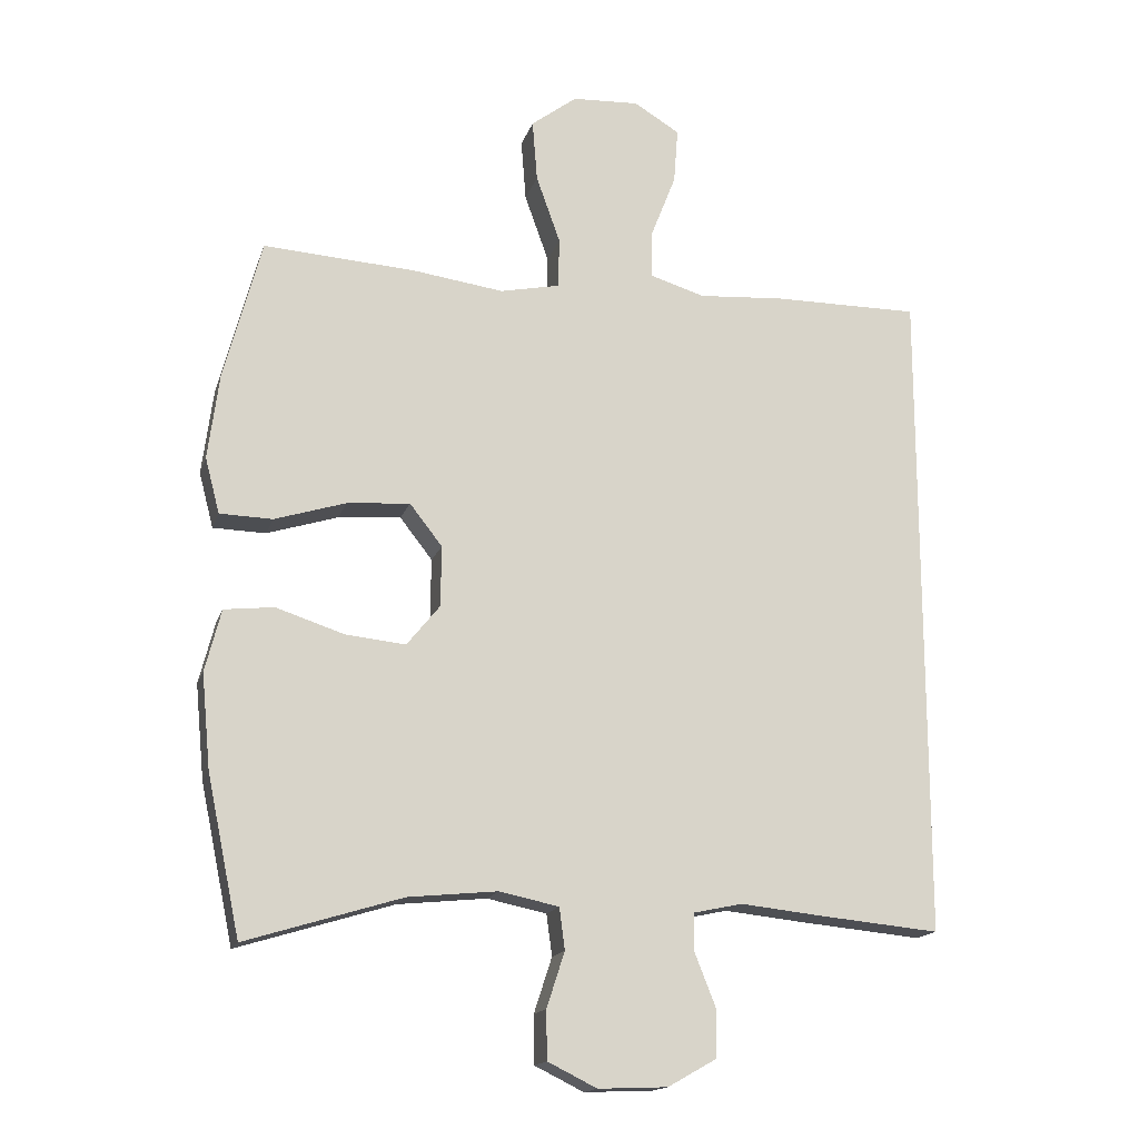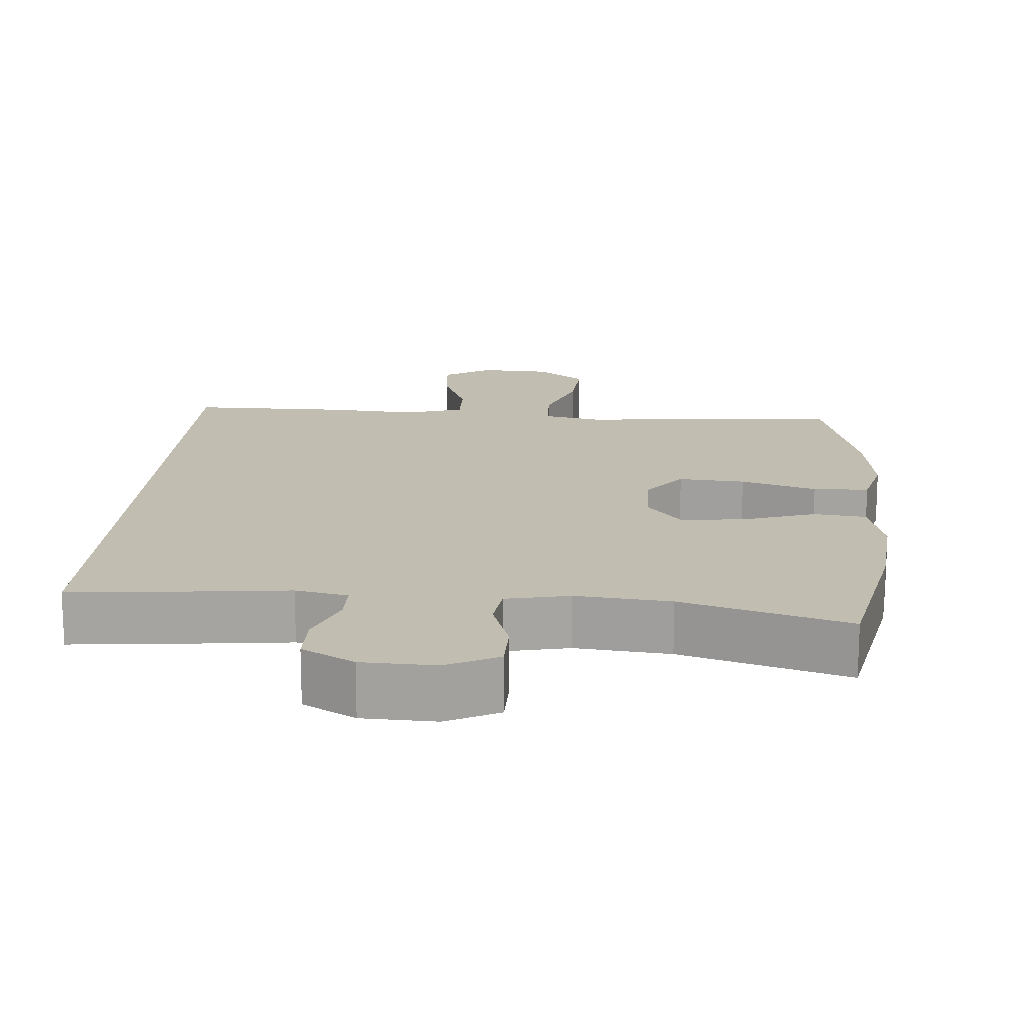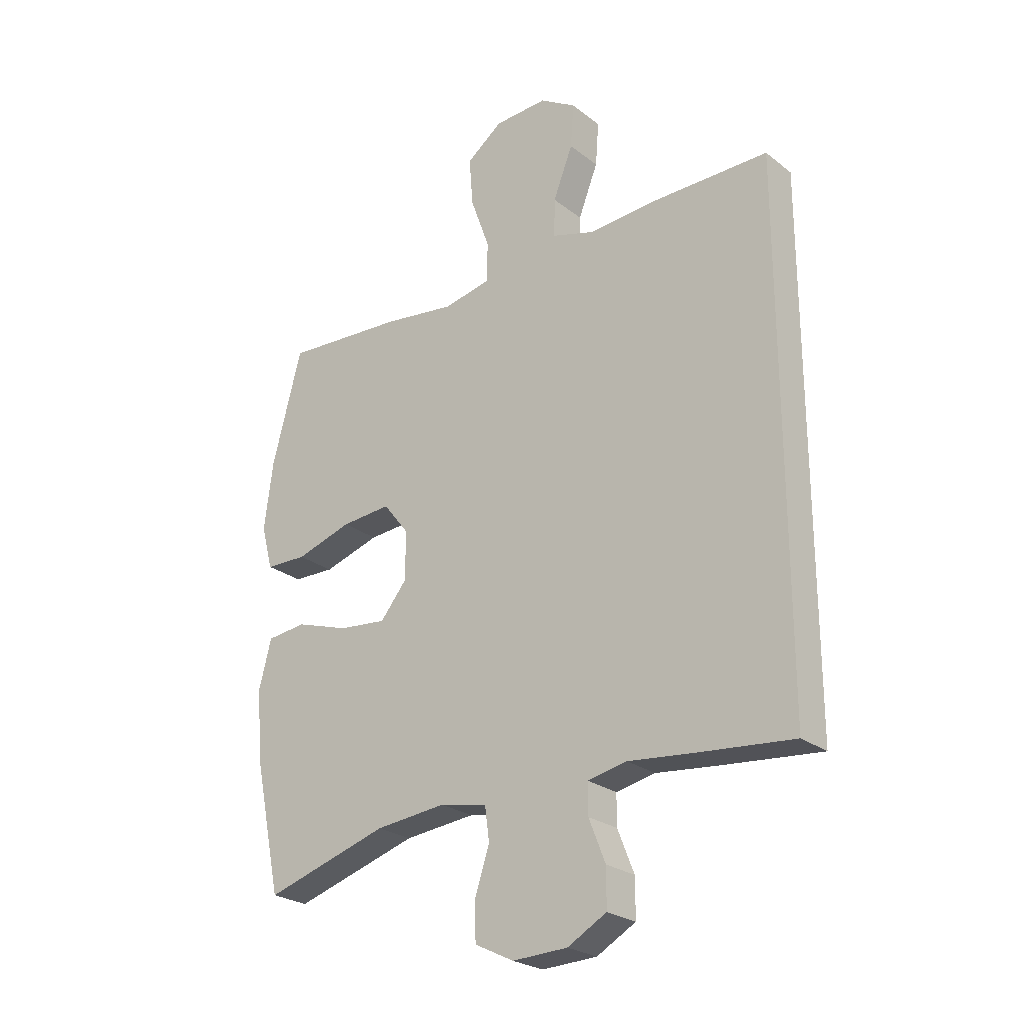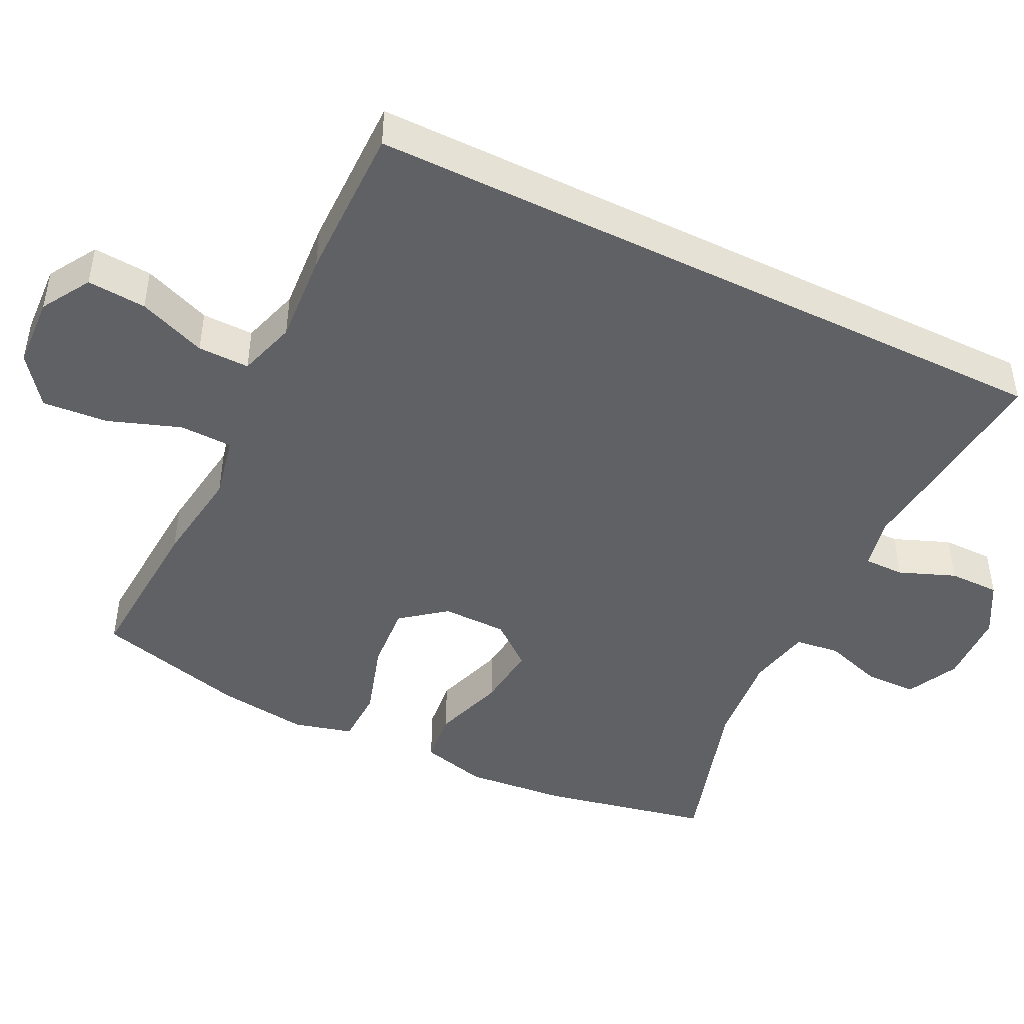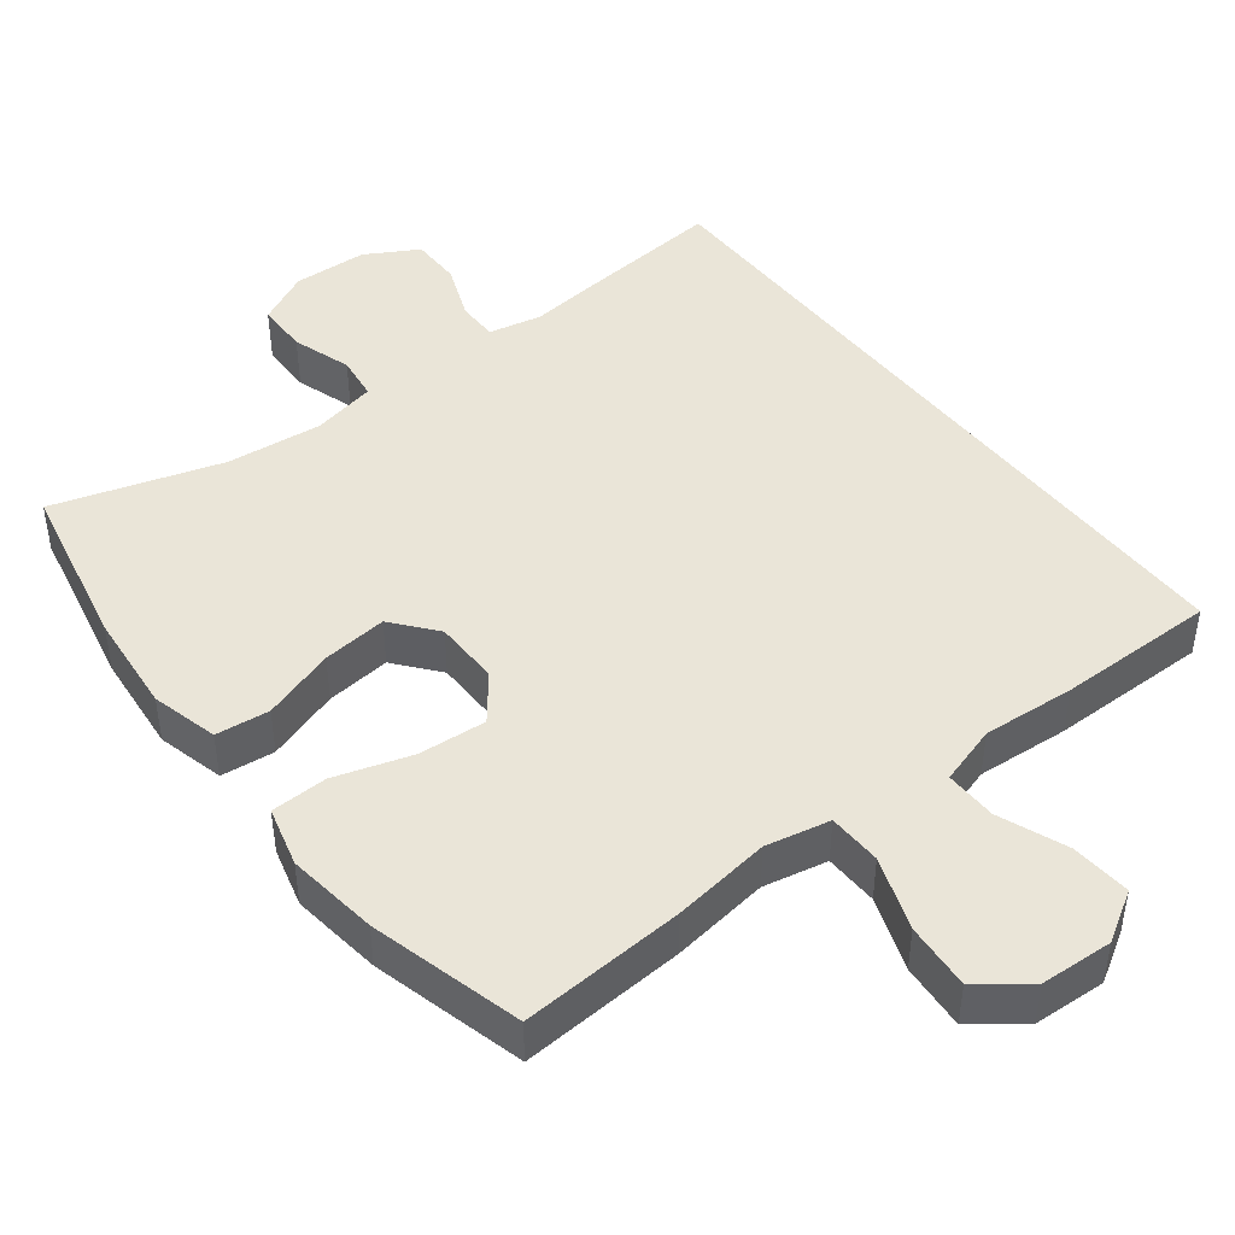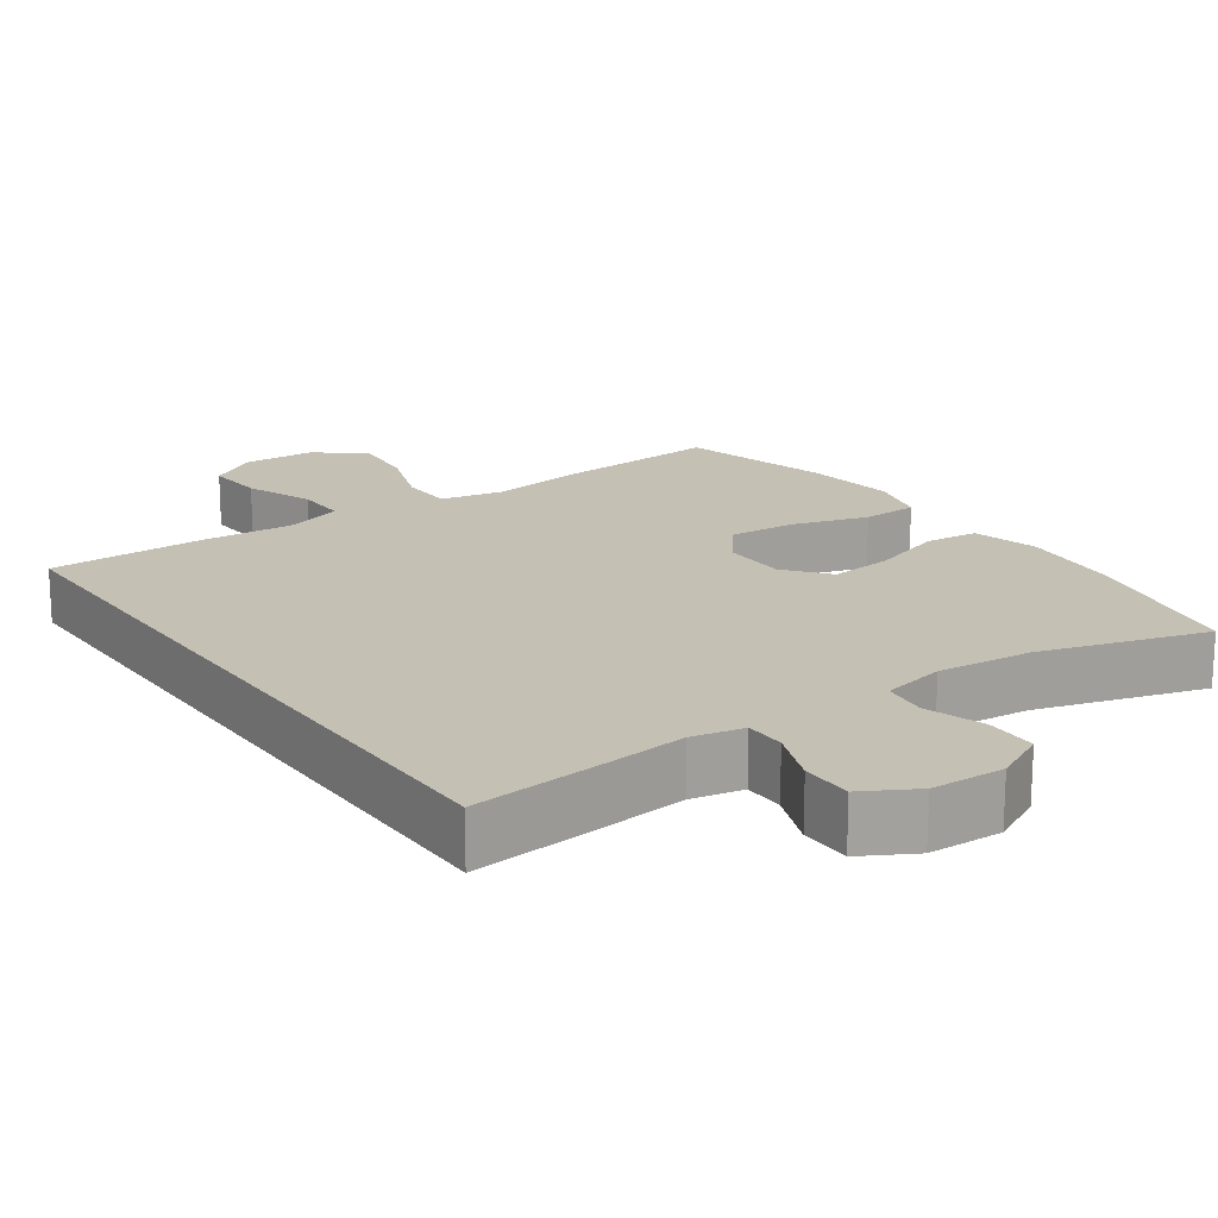
<metadata>
{"format":"obj","ext":"obj","renderer":"f3d","projection":"perspective","resolution":1024,"background":"white","views":[{"elev":-16.1,"azim":-15.1,"up":"+Z"},{"elev":16.7,"azim":-175.9,"up":"+Y"},{"elev":-25.0,"azim":39.0,"up":"+Z"},{"elev":-45.9,"azim":63.8,"up":"+Y"},{"elev":45.0,"azim":-37.7,"up":"+Y"},{"elev":18.3,"azim":144.7,"up":"+Y"}]}
</metadata>
<code>
v 0.5 0.07 -0.451
v 0.32 0.07 -0.434
v 0.207 0.07 -0.422
v 0.136 0.07 -0.437
v 0.136 0.07 -0.492
v 0.166 0.07 -0.568
v 0.166 0.07 -0.637
v 0.095 0.07 -0.677
v -0.005 0.07 -0.681
v -0.076 0.07 -0.646
v -0.077 0.07 -0.576
v -0.051 0.07 -0.496
v -0.059 0.07 -0.436
v -0.145 0.07 -0.418
v -0.274 0.07 -0.431
v -0.5 0.07 -0.5
v -0.548 0.07 -0.271
v -0.561 0.07 -0.135
v -0.538 0.07 -0.045
v -0.466 0.07 -0.037
v -0.368 0.07 -0.069
v -0.281 0.07 -0.078
v -0.233 0.07 -0.019
v -0.232 0.07 0.069
v -0.279 0.07 0.129
v -0.37 0.07 0.122
v -0.473 0.07 0.09
v -0.549 0.07 0.092
v -0.57 0.07 0.172
v -0.554 0.07 0.295
v -0.5 0.07 0.5
v -0.28 0.07 0.486
v -0.148 0.07 0.468
v -0.062 0.07 0.486
v -0.06 0.07 0.558
v -0.095 0.07 0.656
v -0.102 0.07 0.745
v -0.036 0.07 0.795
v 0.061 0.07 0.8
v 0.127 0.07 0.76
v 0.121 0.07 0.68
v 0.085 0.07 0.588
v 0.084 0.07 0.518
v 0.163 0.07 0.494
v 0.287 0.07 0.503
v 0.5 0.07 0.504
v 0.5 0 -0.451
v 0.32 0 -0.434
v 0.207 0 -0.422
v 0.136 0 -0.437
v 0.136 0 -0.492
v 0.166 0 -0.568
v 0.166 0 -0.637
v 0.095 0 -0.677
v -0.005 0 -0.681
v -0.076 0 -0.646
v -0.077 0 -0.576
v -0.051 0 -0.496
v -0.059 0 -0.436
v -0.145 0 -0.418
v -0.274 0 -0.431
v -0.5 0 -0.5
v -0.548 0 -0.271
v -0.561 0 -0.135
v -0.538 0 -0.045
v -0.466 0 -0.037
v -0.368 0 -0.069
v -0.281 0 -0.078
v -0.233 0 -0.019
v -0.232 0 0.069
v -0.279 0 0.129
v -0.37 0 0.122
v -0.473 0 0.09
v -0.549 0 0.092
v -0.57 0 0.172
v -0.554 0 0.295
v -0.5 0 0.5
v -0.28 0 0.486
v -0.148 0 0.468
v -0.062 0 0.486
v -0.06 0 0.558
v -0.095 0 0.656
v -0.102 0 0.745
v -0.036 0 0.795
v 0.061 0 0.8
v 0.127 0 0.76
v 0.121 0 0.68
v 0.085 0 0.588
v 0.084 0 0.518
v 0.163 0 0.494
v 0.287 0 0.503
v 0.5 0 0.504
f 44 45 46 1
f 43 44 1 2
f 39 40 41 42
f 39 42 43
f 38 39 43
f 35 36 37 38
f 34 35 38 43
f 30 31 32 33
f 30 33 34
f 26 27 28 29
f 25 26 29 30
f 18 19 20 21
f 18 21 22
f 15 16 17 18
f 14 15 18 22
f 13 14 22 23
f 9 10 11 12
f 9 12 13
f 8 9 13
f 5 6 7 8
f 4 5 8 13
f 3 4 13 23
f 25 30 34 43
f 24 25 43 2
f 2 3 23 24
f 47 92 91 90
f 48 47 90 89
f 88 87 86 85
f 89 88 85
f 89 85 84
f 84 83 82 81
f 89 84 81 80
f 79 78 77 76
f 80 79 76
f 75 74 73 72
f 76 75 72 71
f 67 66 65 64
f 68 67 64
f 64 63 62 61
f 68 64 61 60
f 69 68 60 59
f 58 57 56 55
f 59 58 55
f 59 55 54
f 54 53 52 51
f 59 54 51 50
f 69 59 50 49
f 89 80 76 71
f 48 89 71 70
f 70 69 49 48
f 1 47 48 2
f 2 48 49 3
f 3 49 50 4
f 4 50 51 5
f 5 51 52 6
f 6 52 53 7
f 7 53 54 8
f 8 54 55 9
f 9 55 56 10
f 10 56 57 11
f 11 57 58 12
f 12 58 59 13
f 13 59 60 14
f 14 60 61 15
f 15 61 62 16
f 16 62 63 17
f 17 63 64 18
f 18 64 65 19
f 19 65 66 20
f 20 66 67 21
f 21 67 68 22
f 22 68 69 23
f 23 69 70 24
f 24 70 71 25
f 25 71 72 26
f 26 72 73 27
f 27 73 74 28
f 28 74 75 29
f 29 75 76 30
f 30 76 77 31
f 31 77 78 32
f 32 78 79 33
f 33 79 80 34
f 34 80 81 35
f 35 81 82 36
f 36 82 83 37
f 37 83 84 38
f 38 84 85 39
f 39 85 86 40
f 40 86 87 41
f 41 87 88 42
f 42 88 89 43
f 43 89 90 44
f 44 90 91 45
f 45 91 92 46
f 46 92 47 1

</code>
